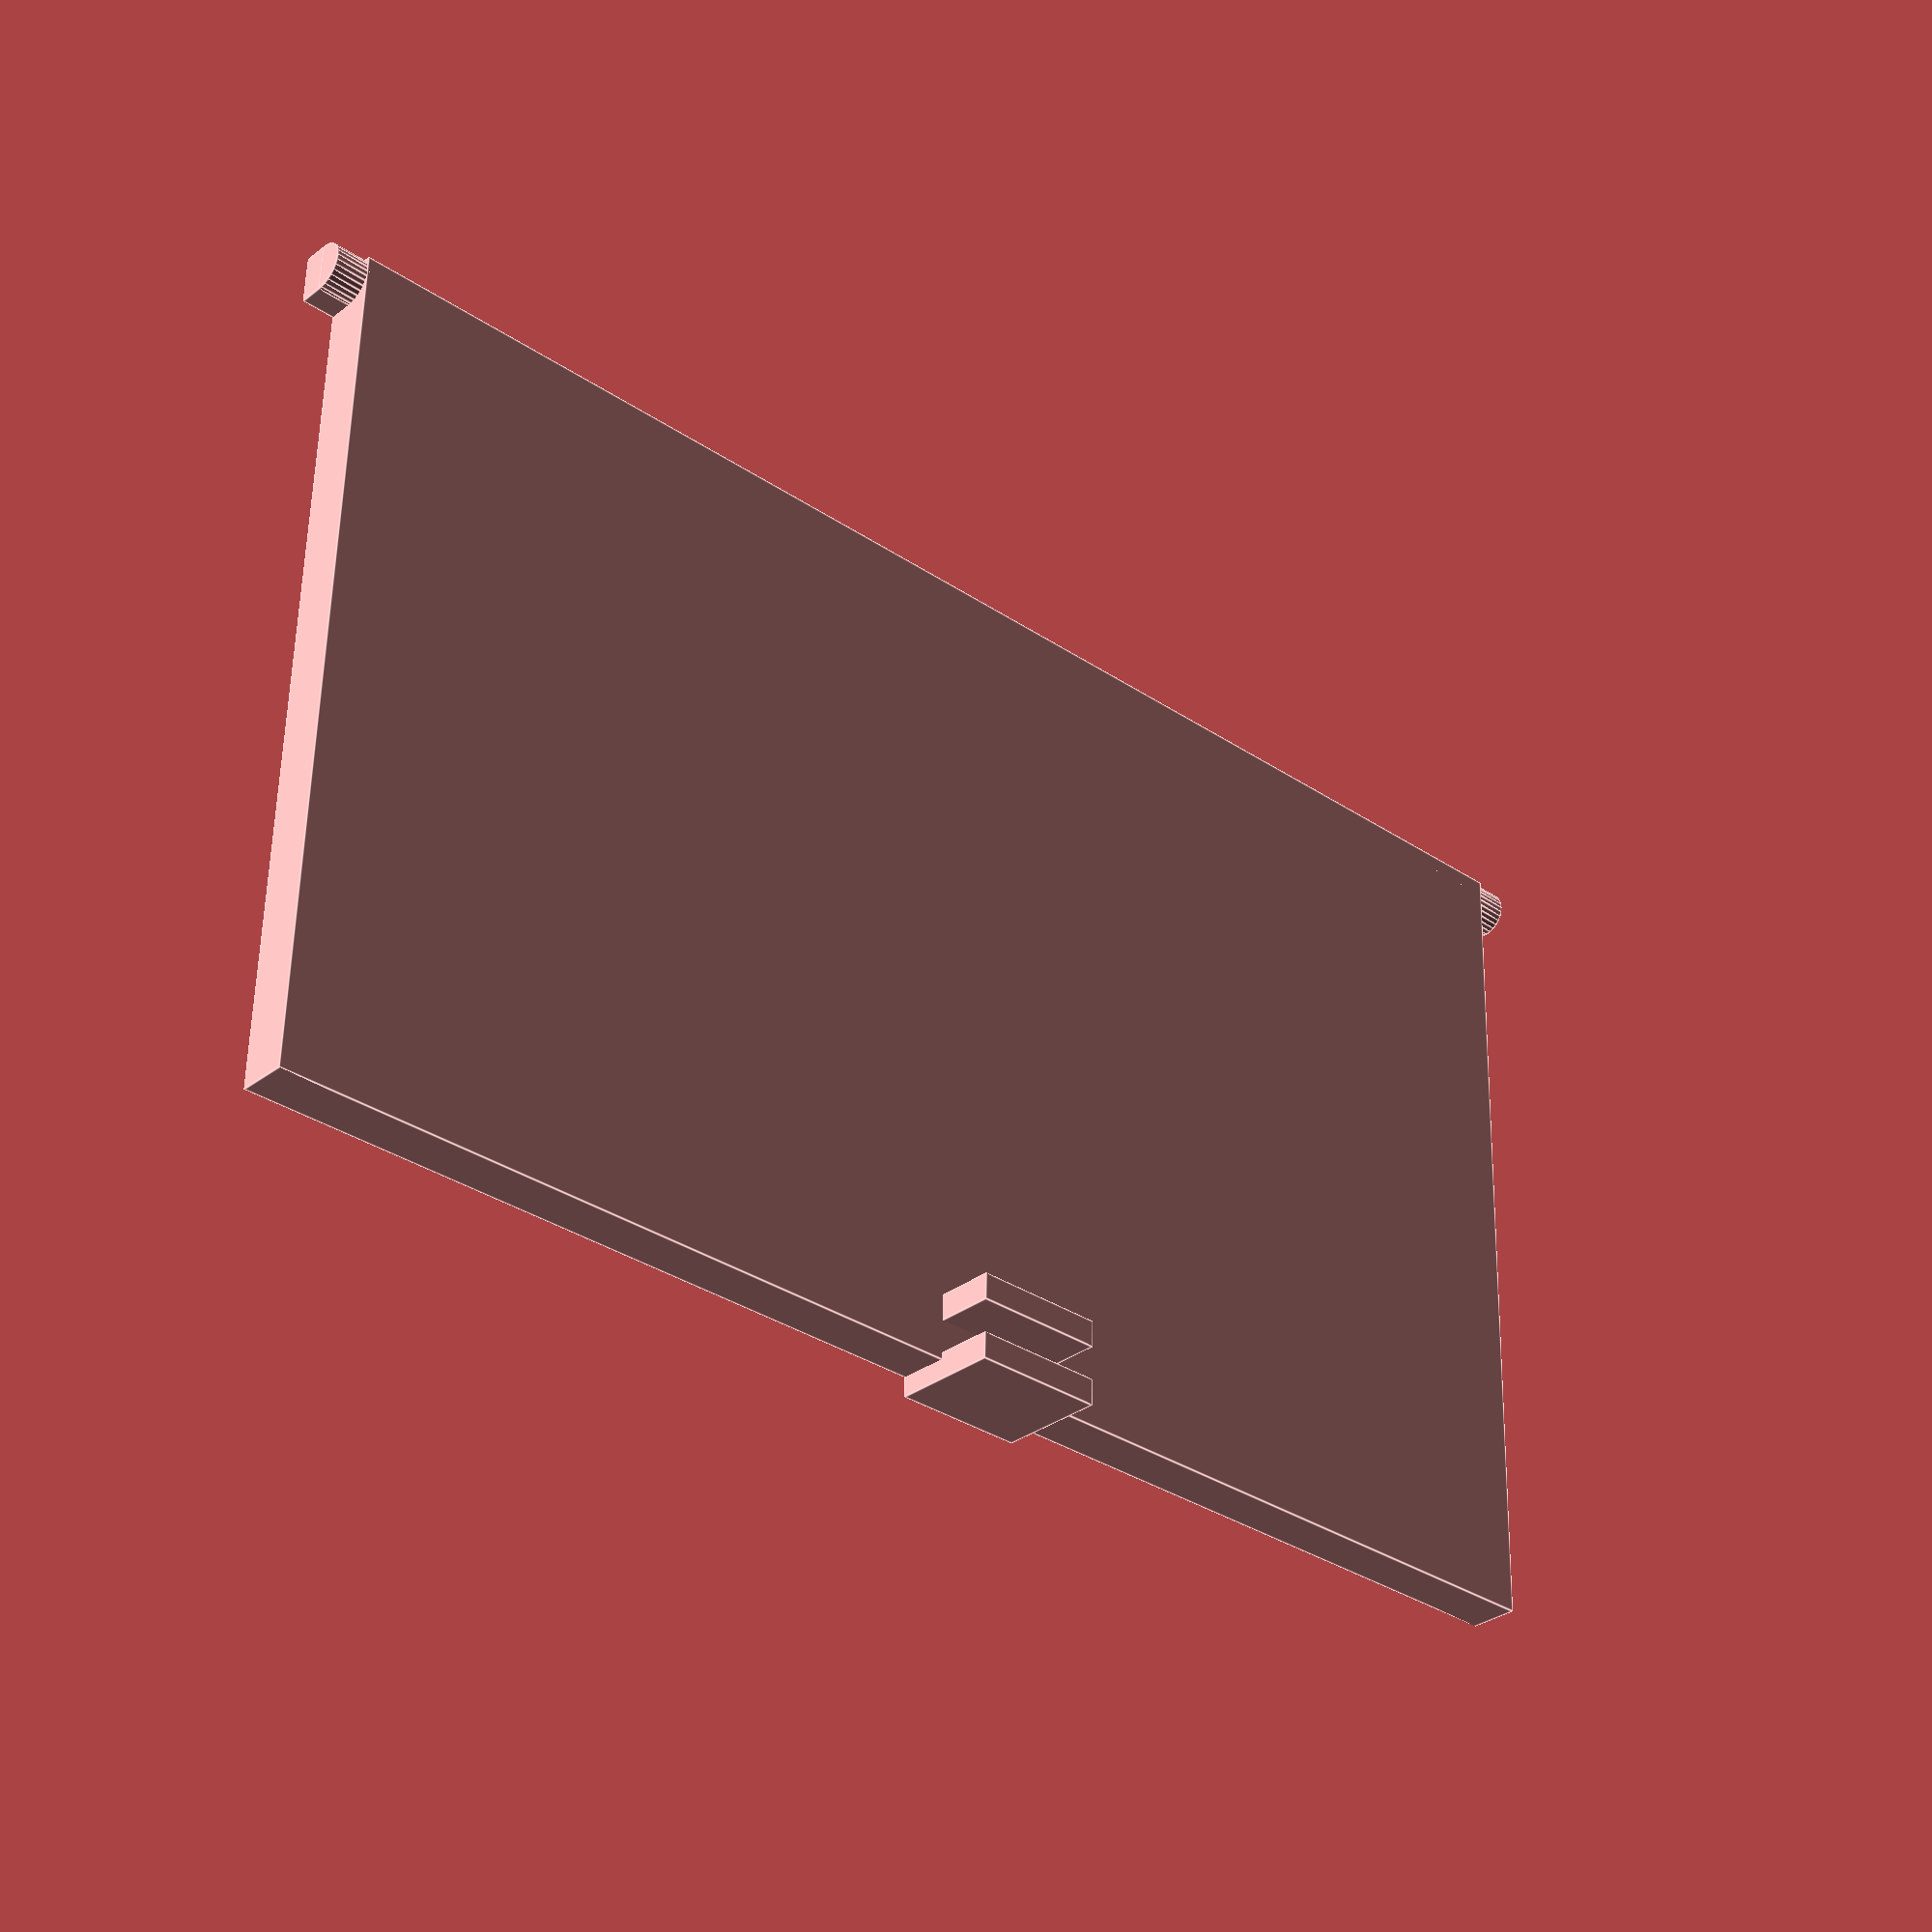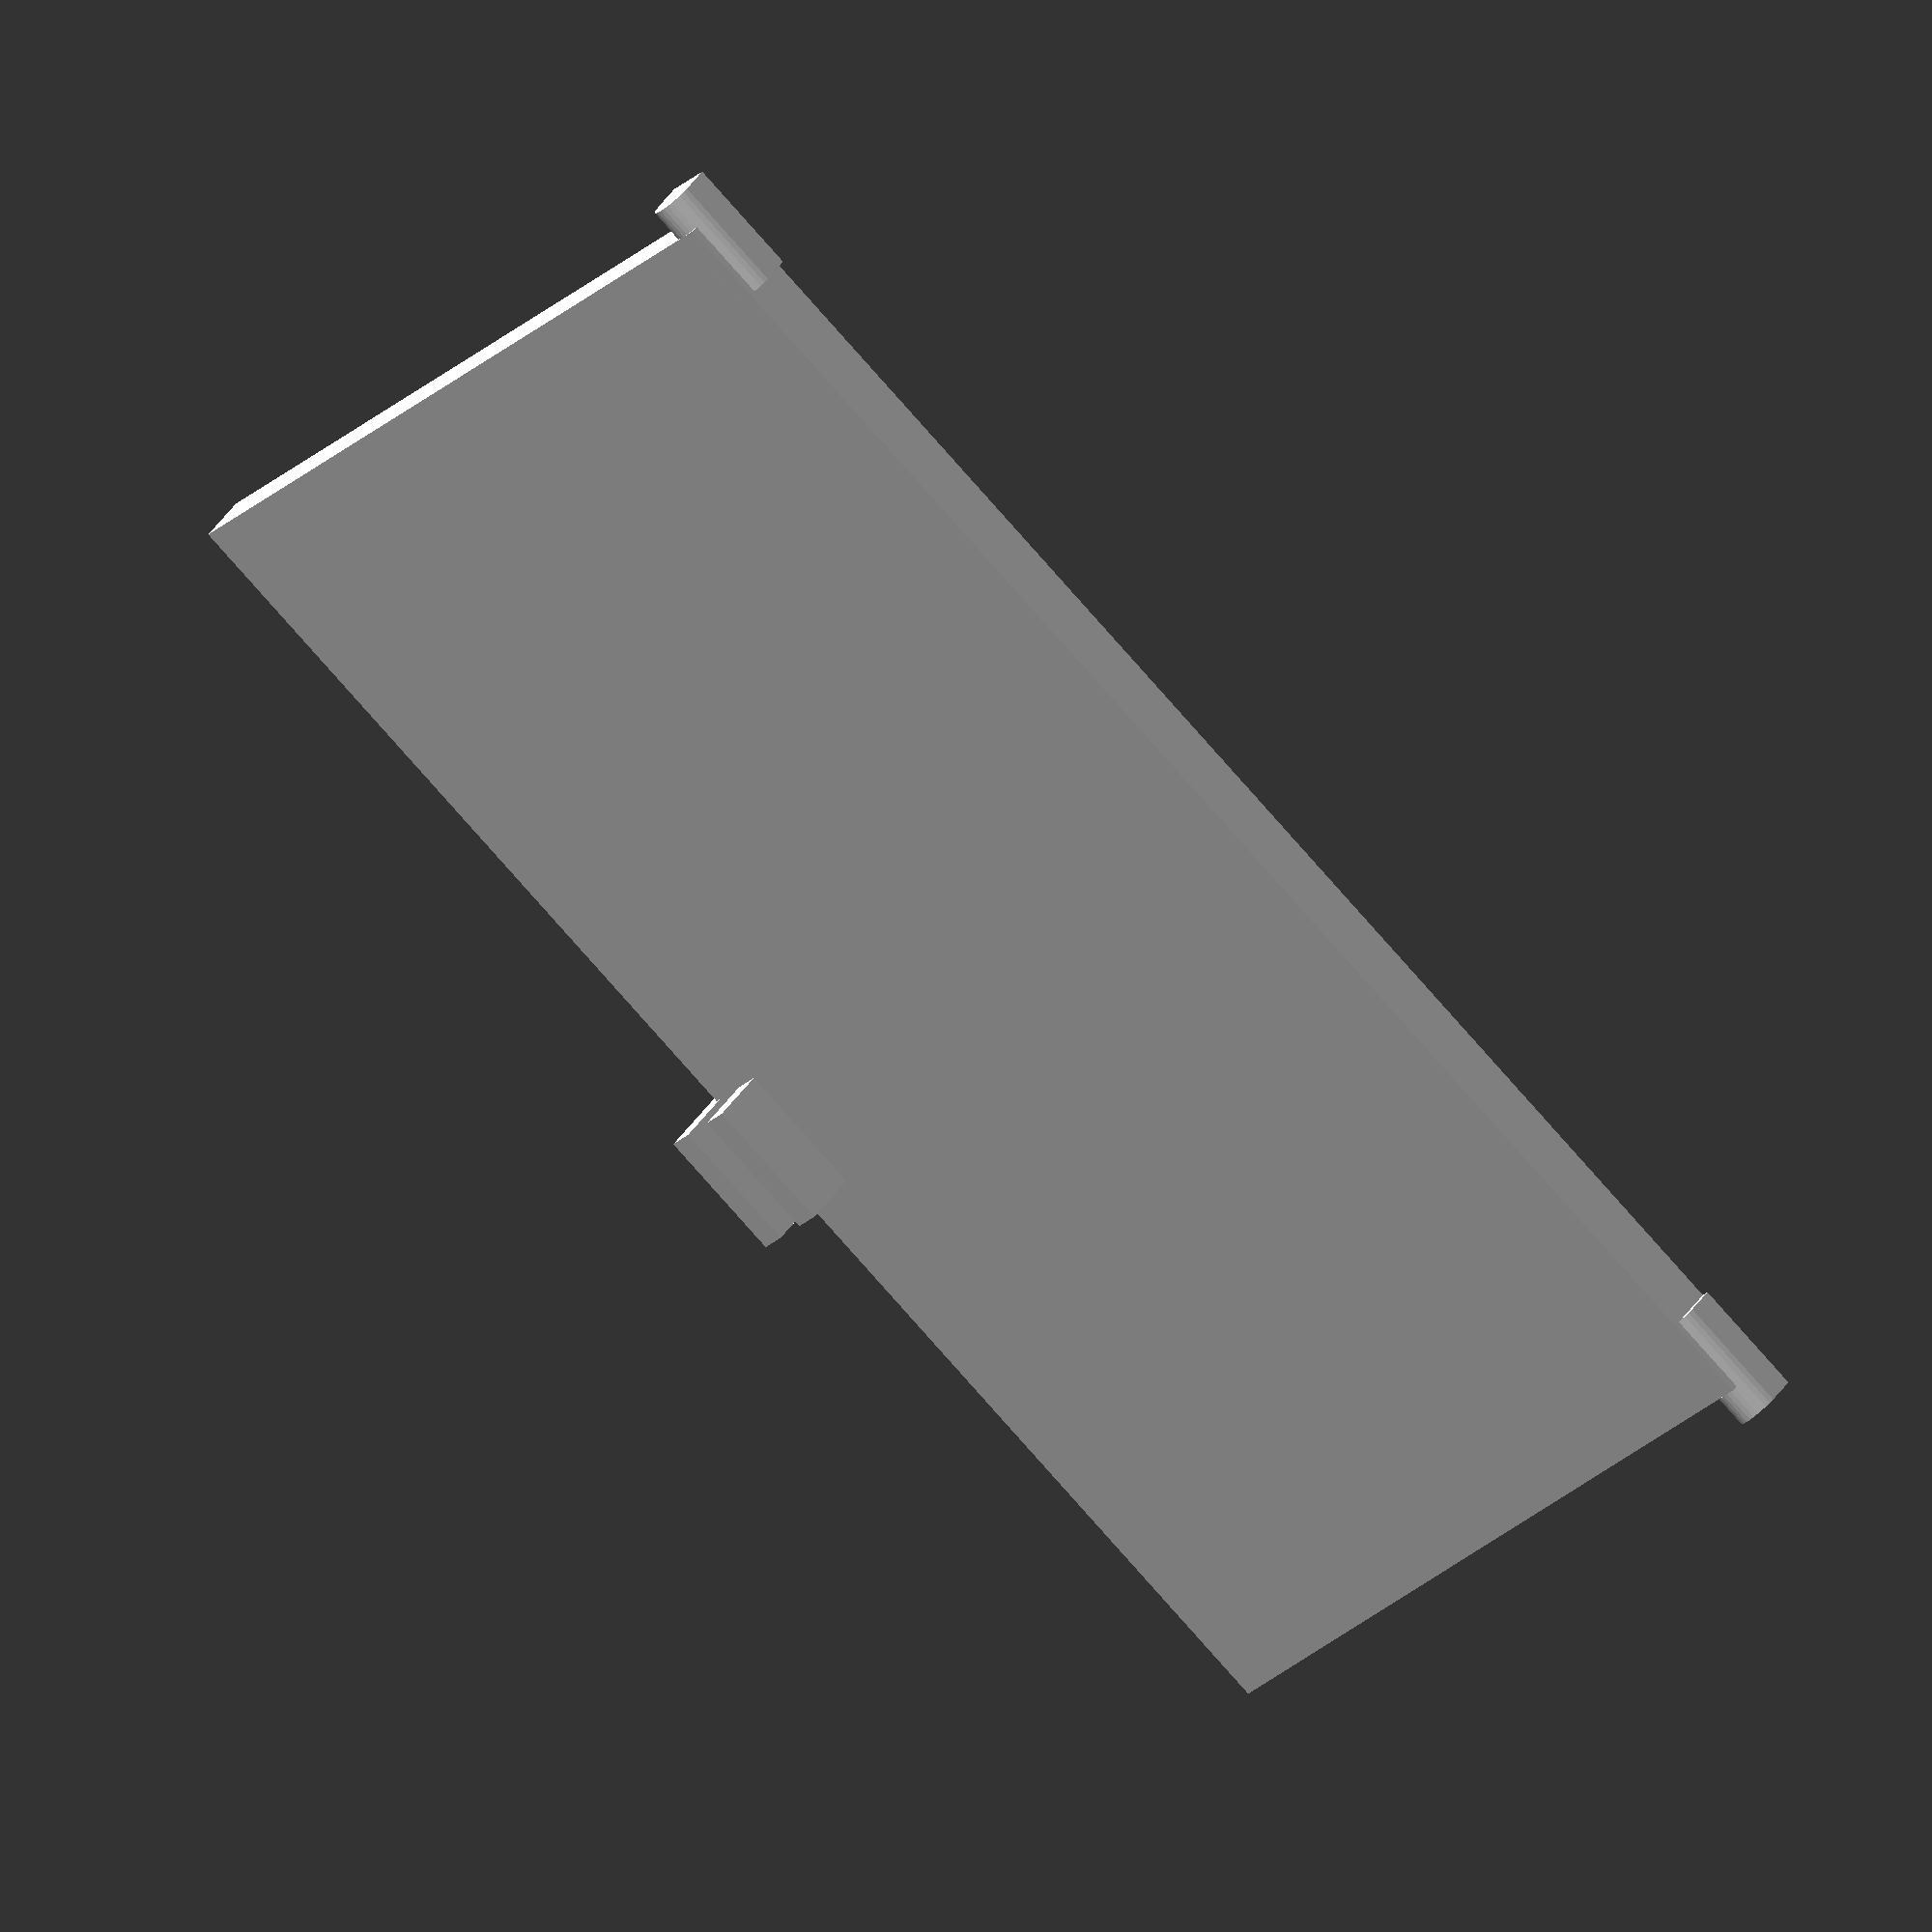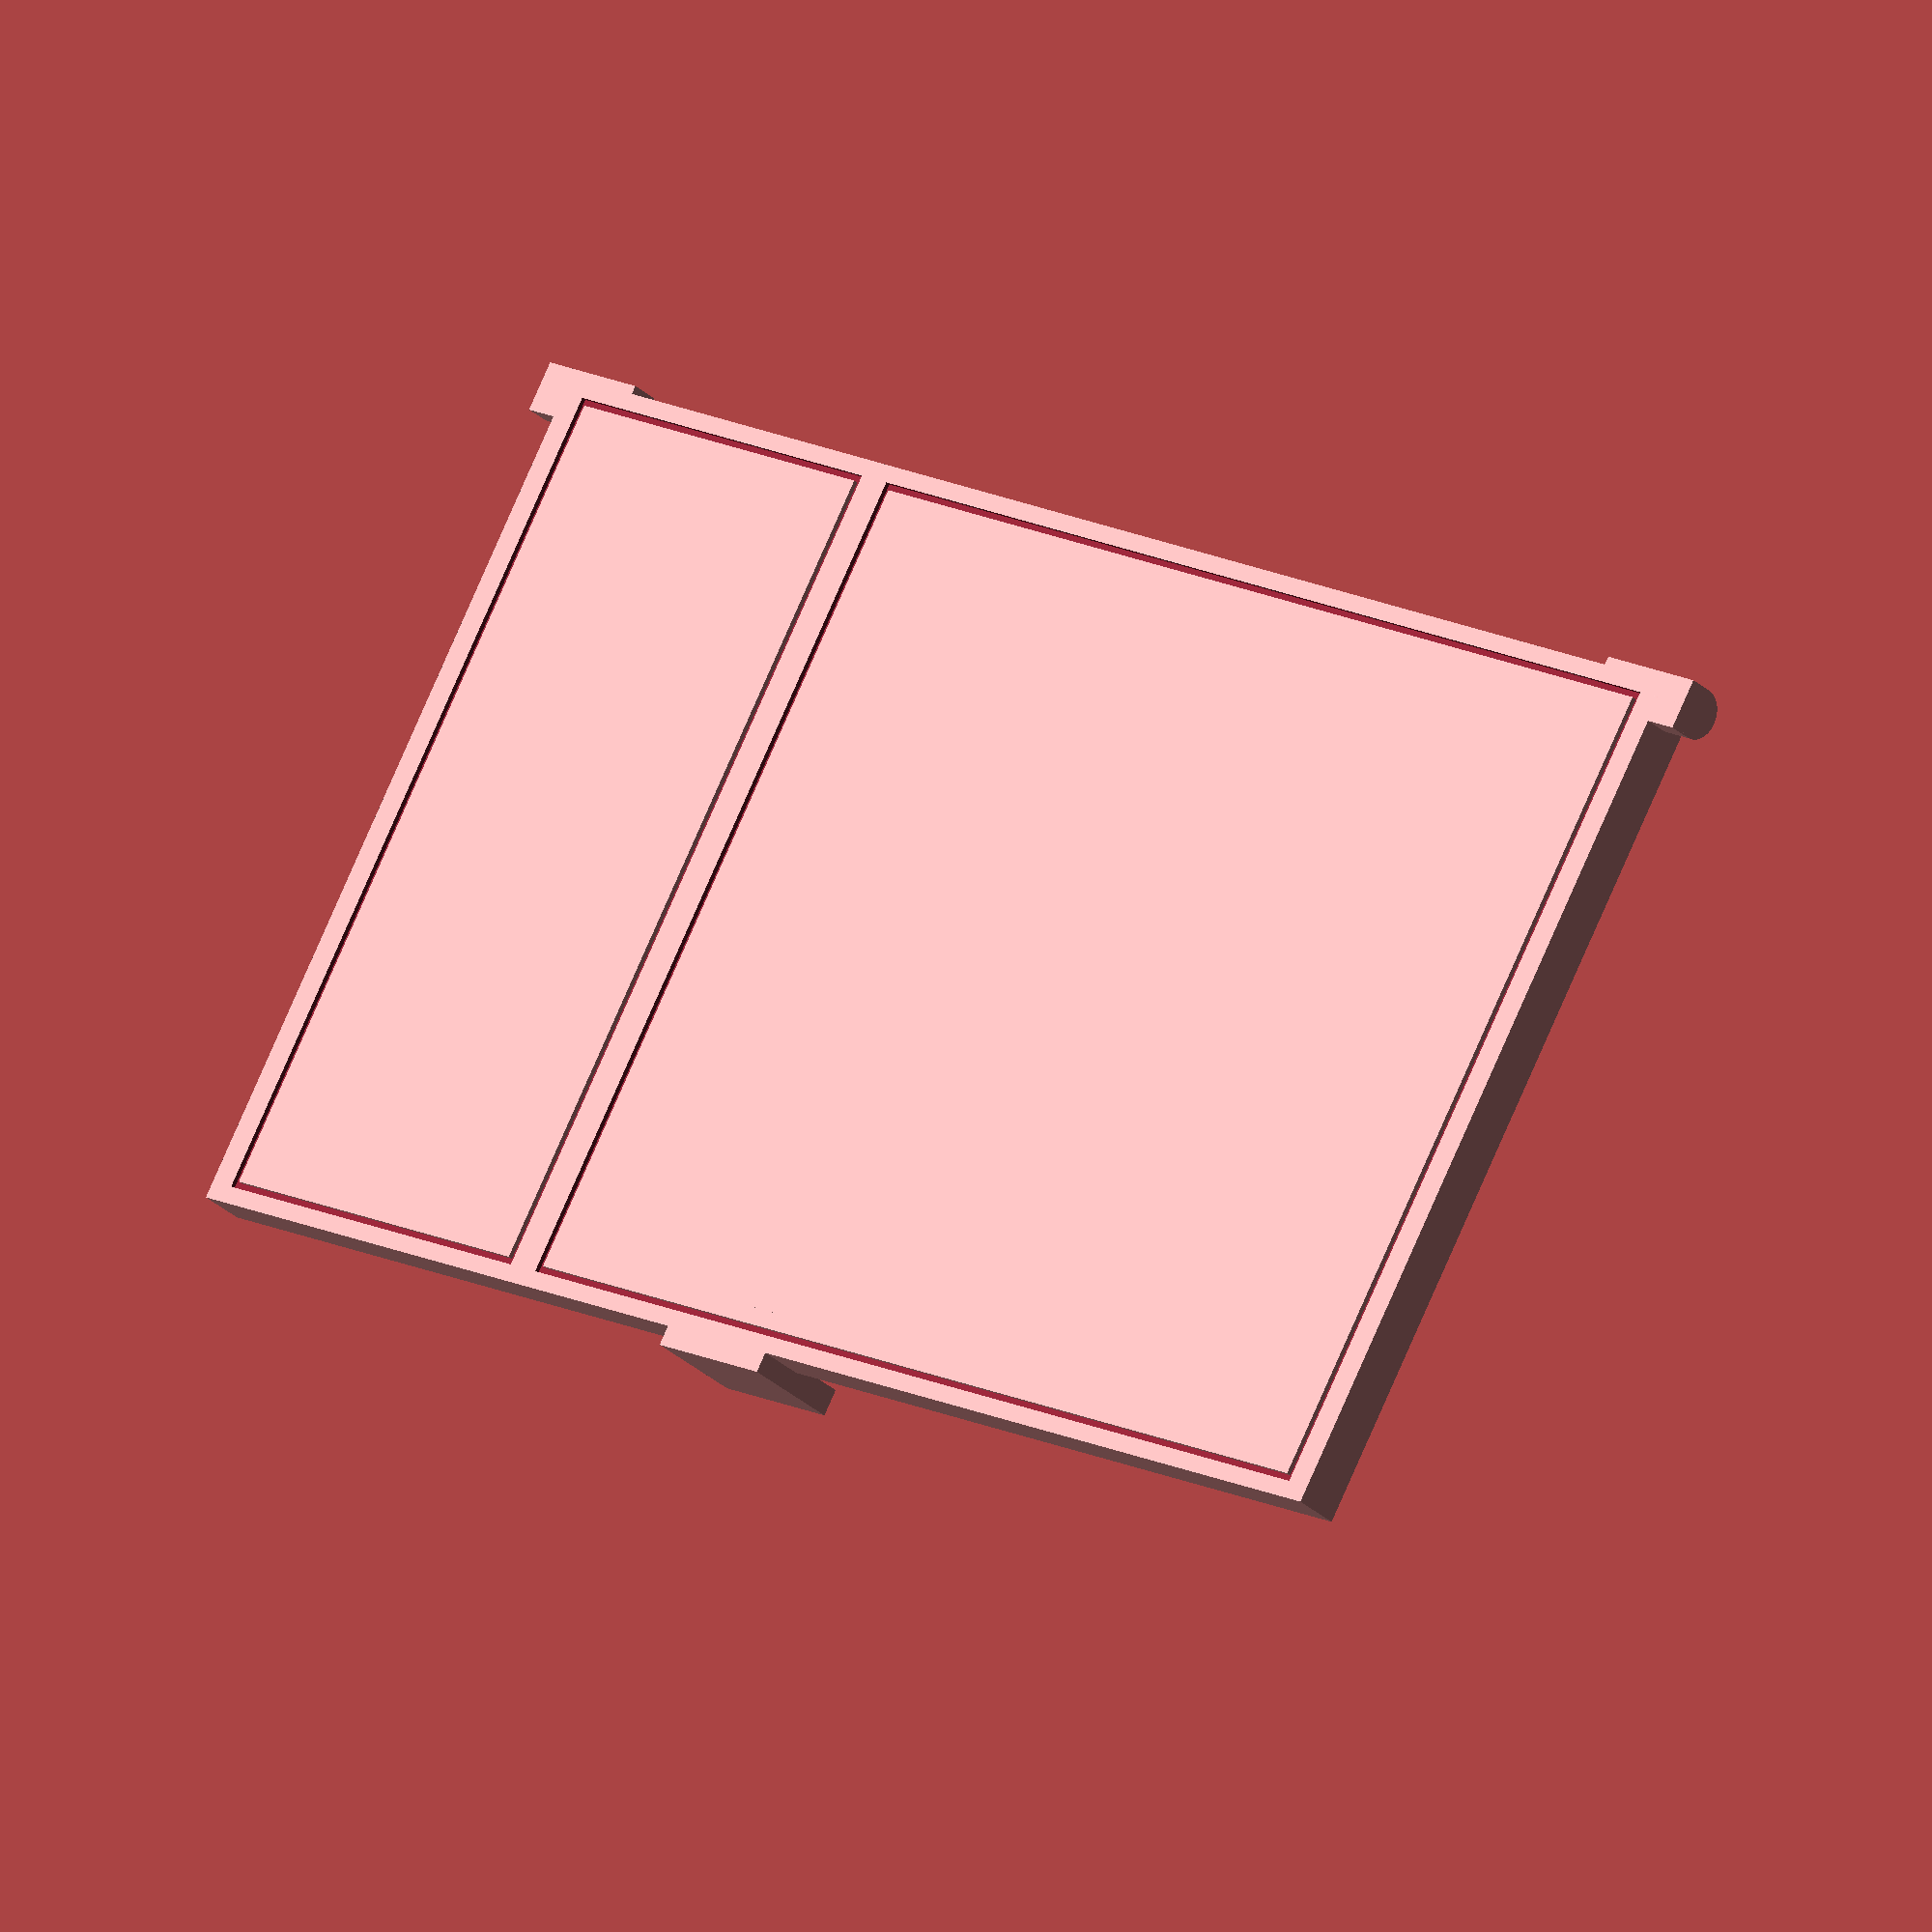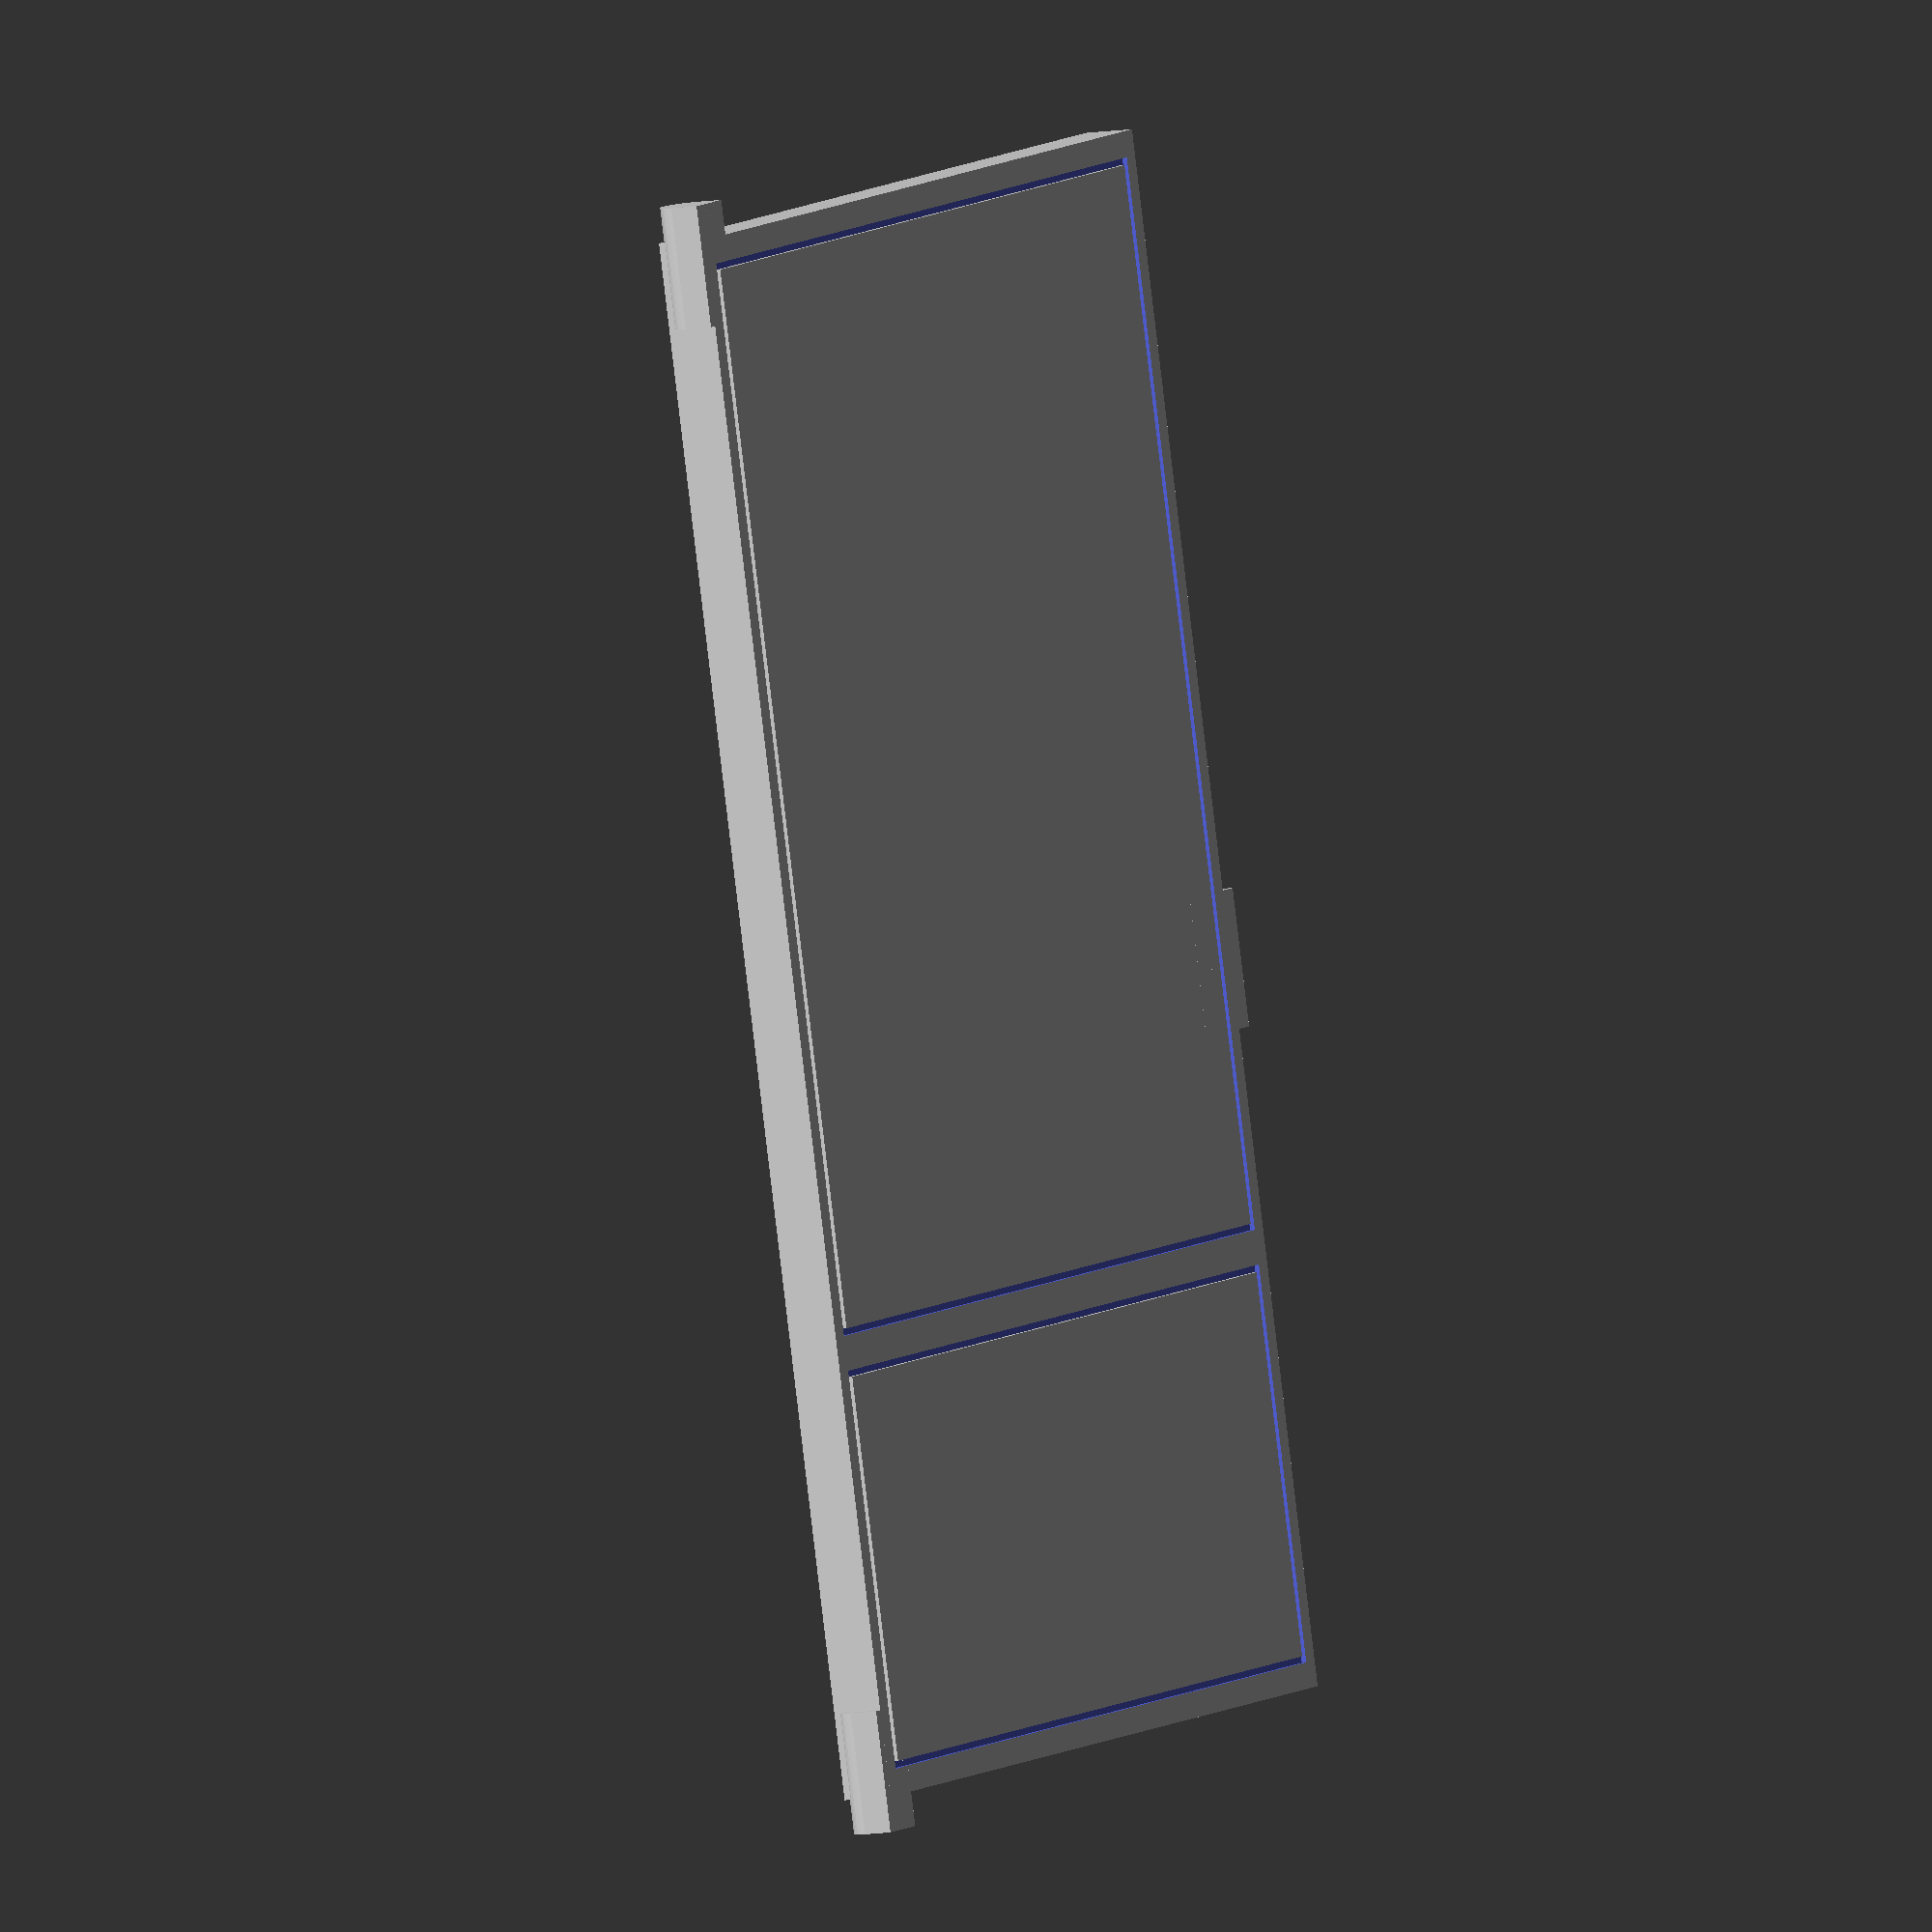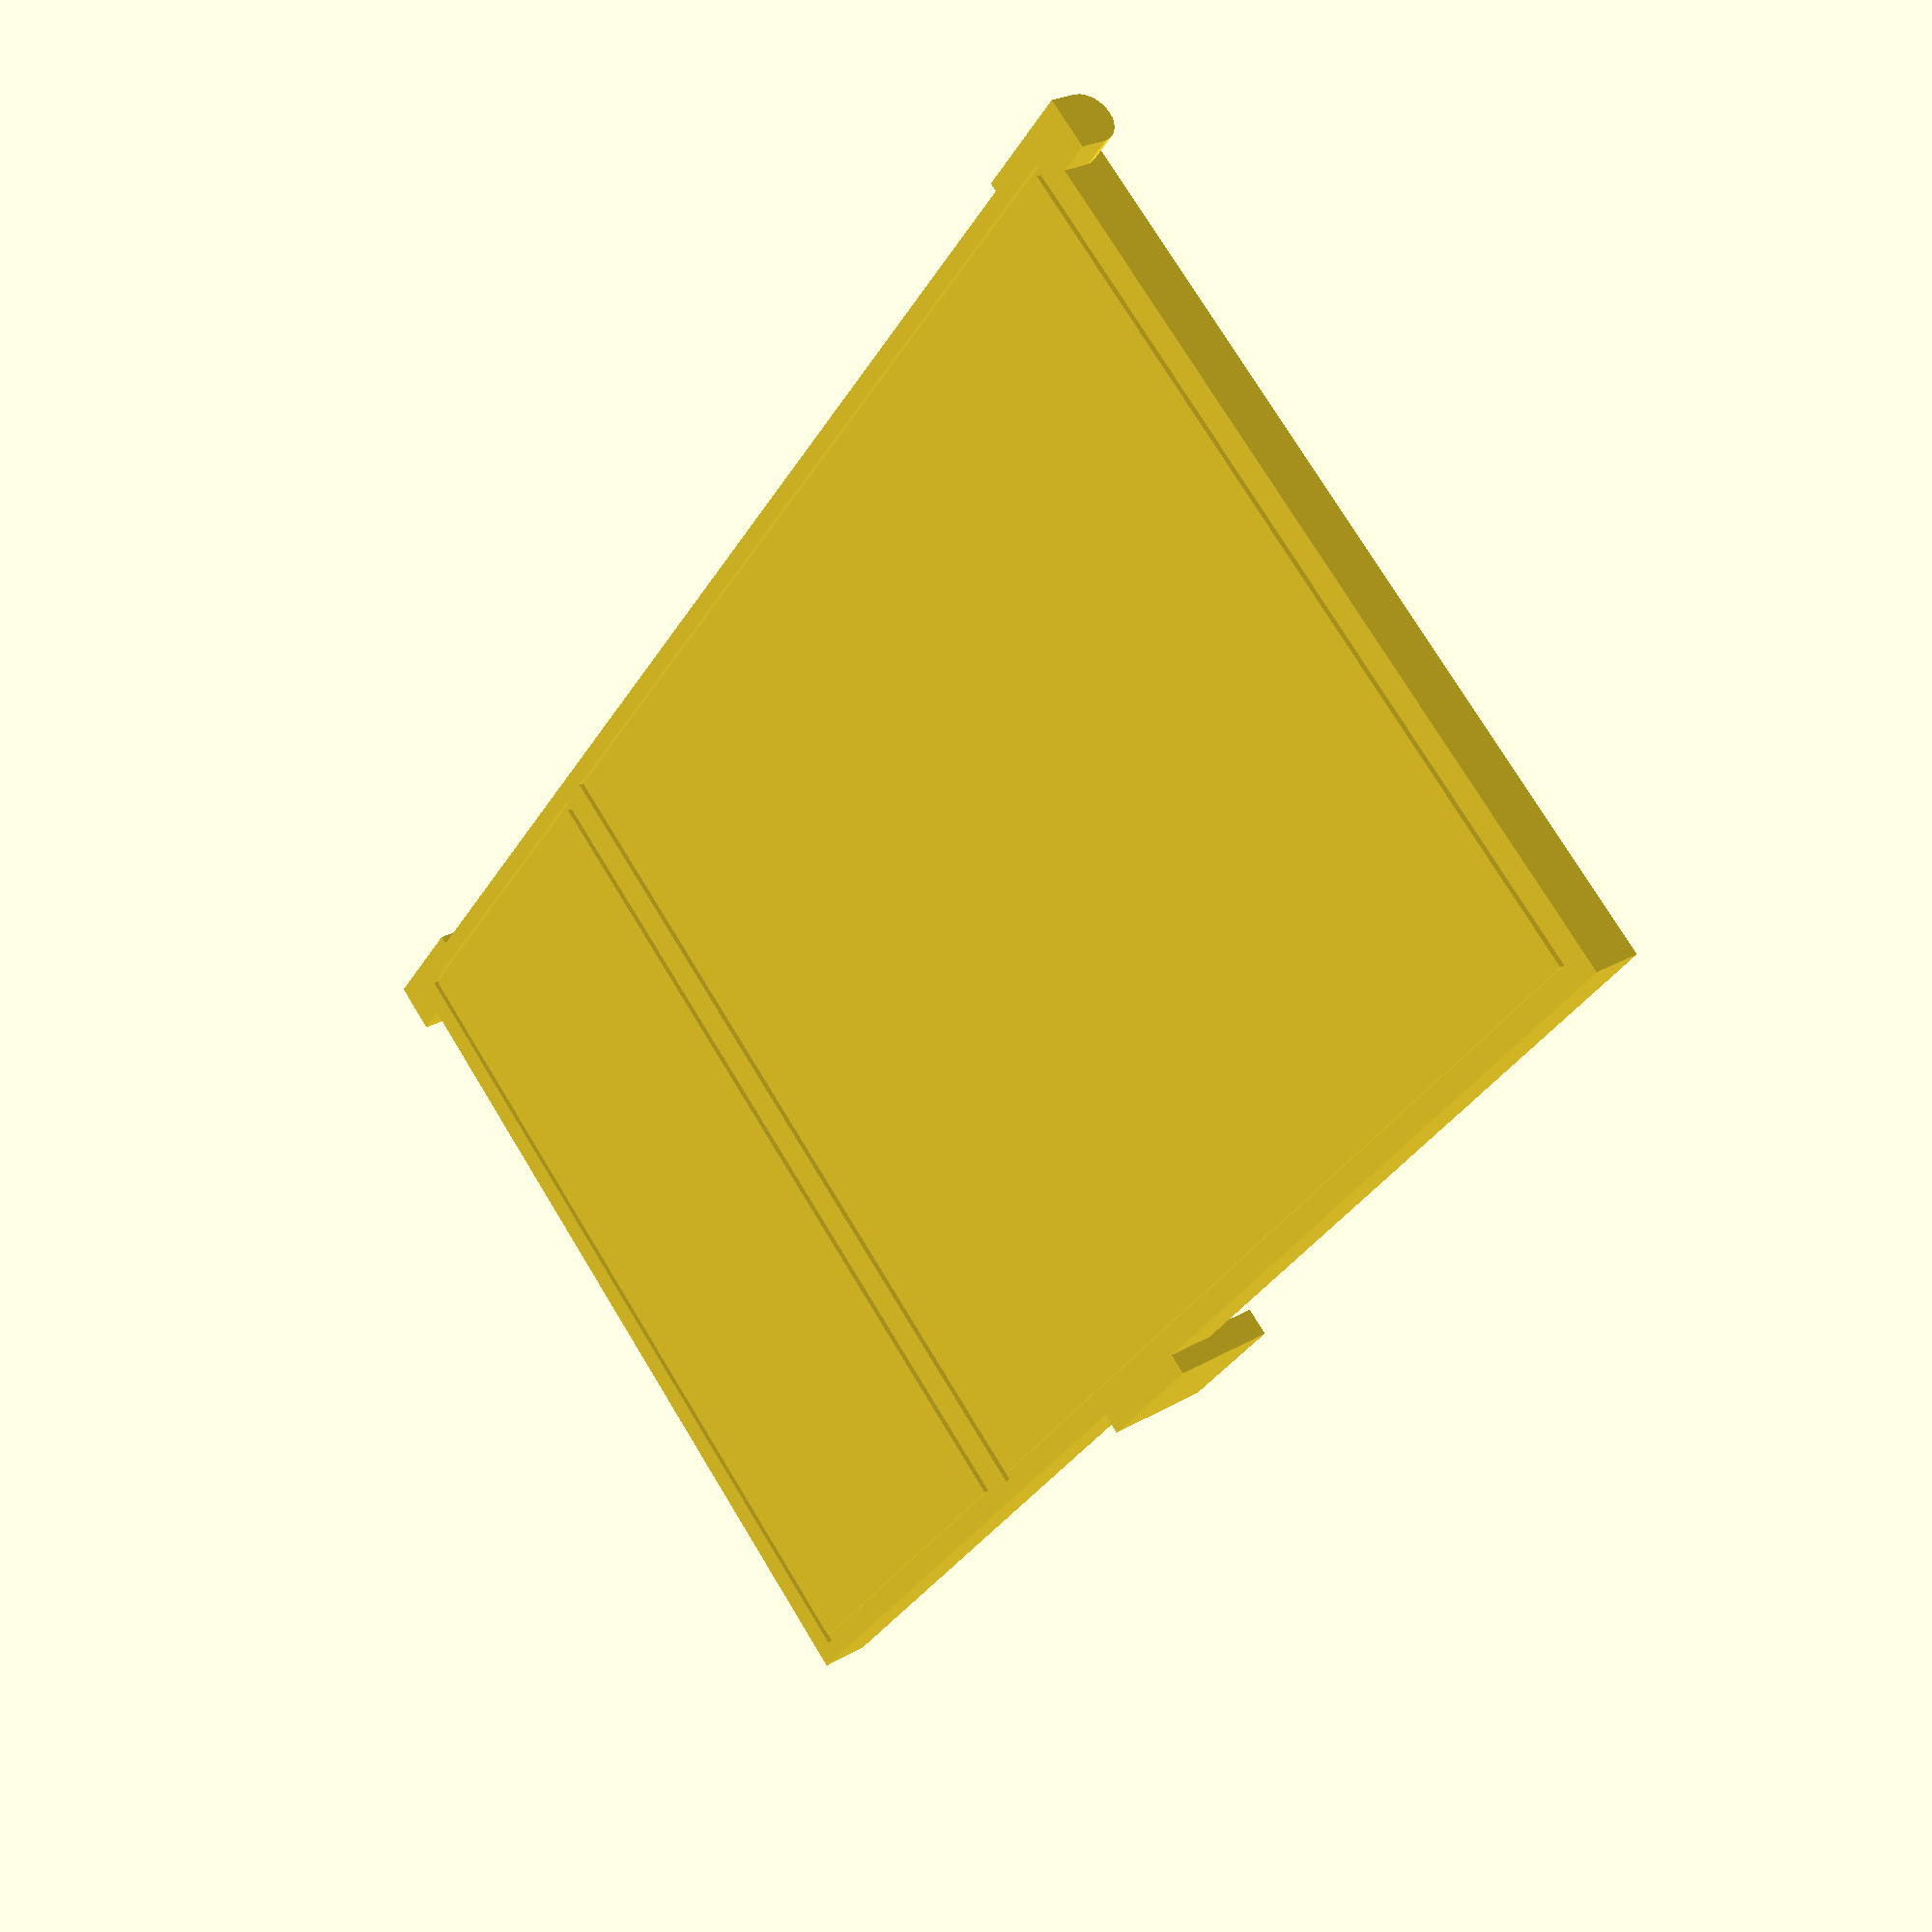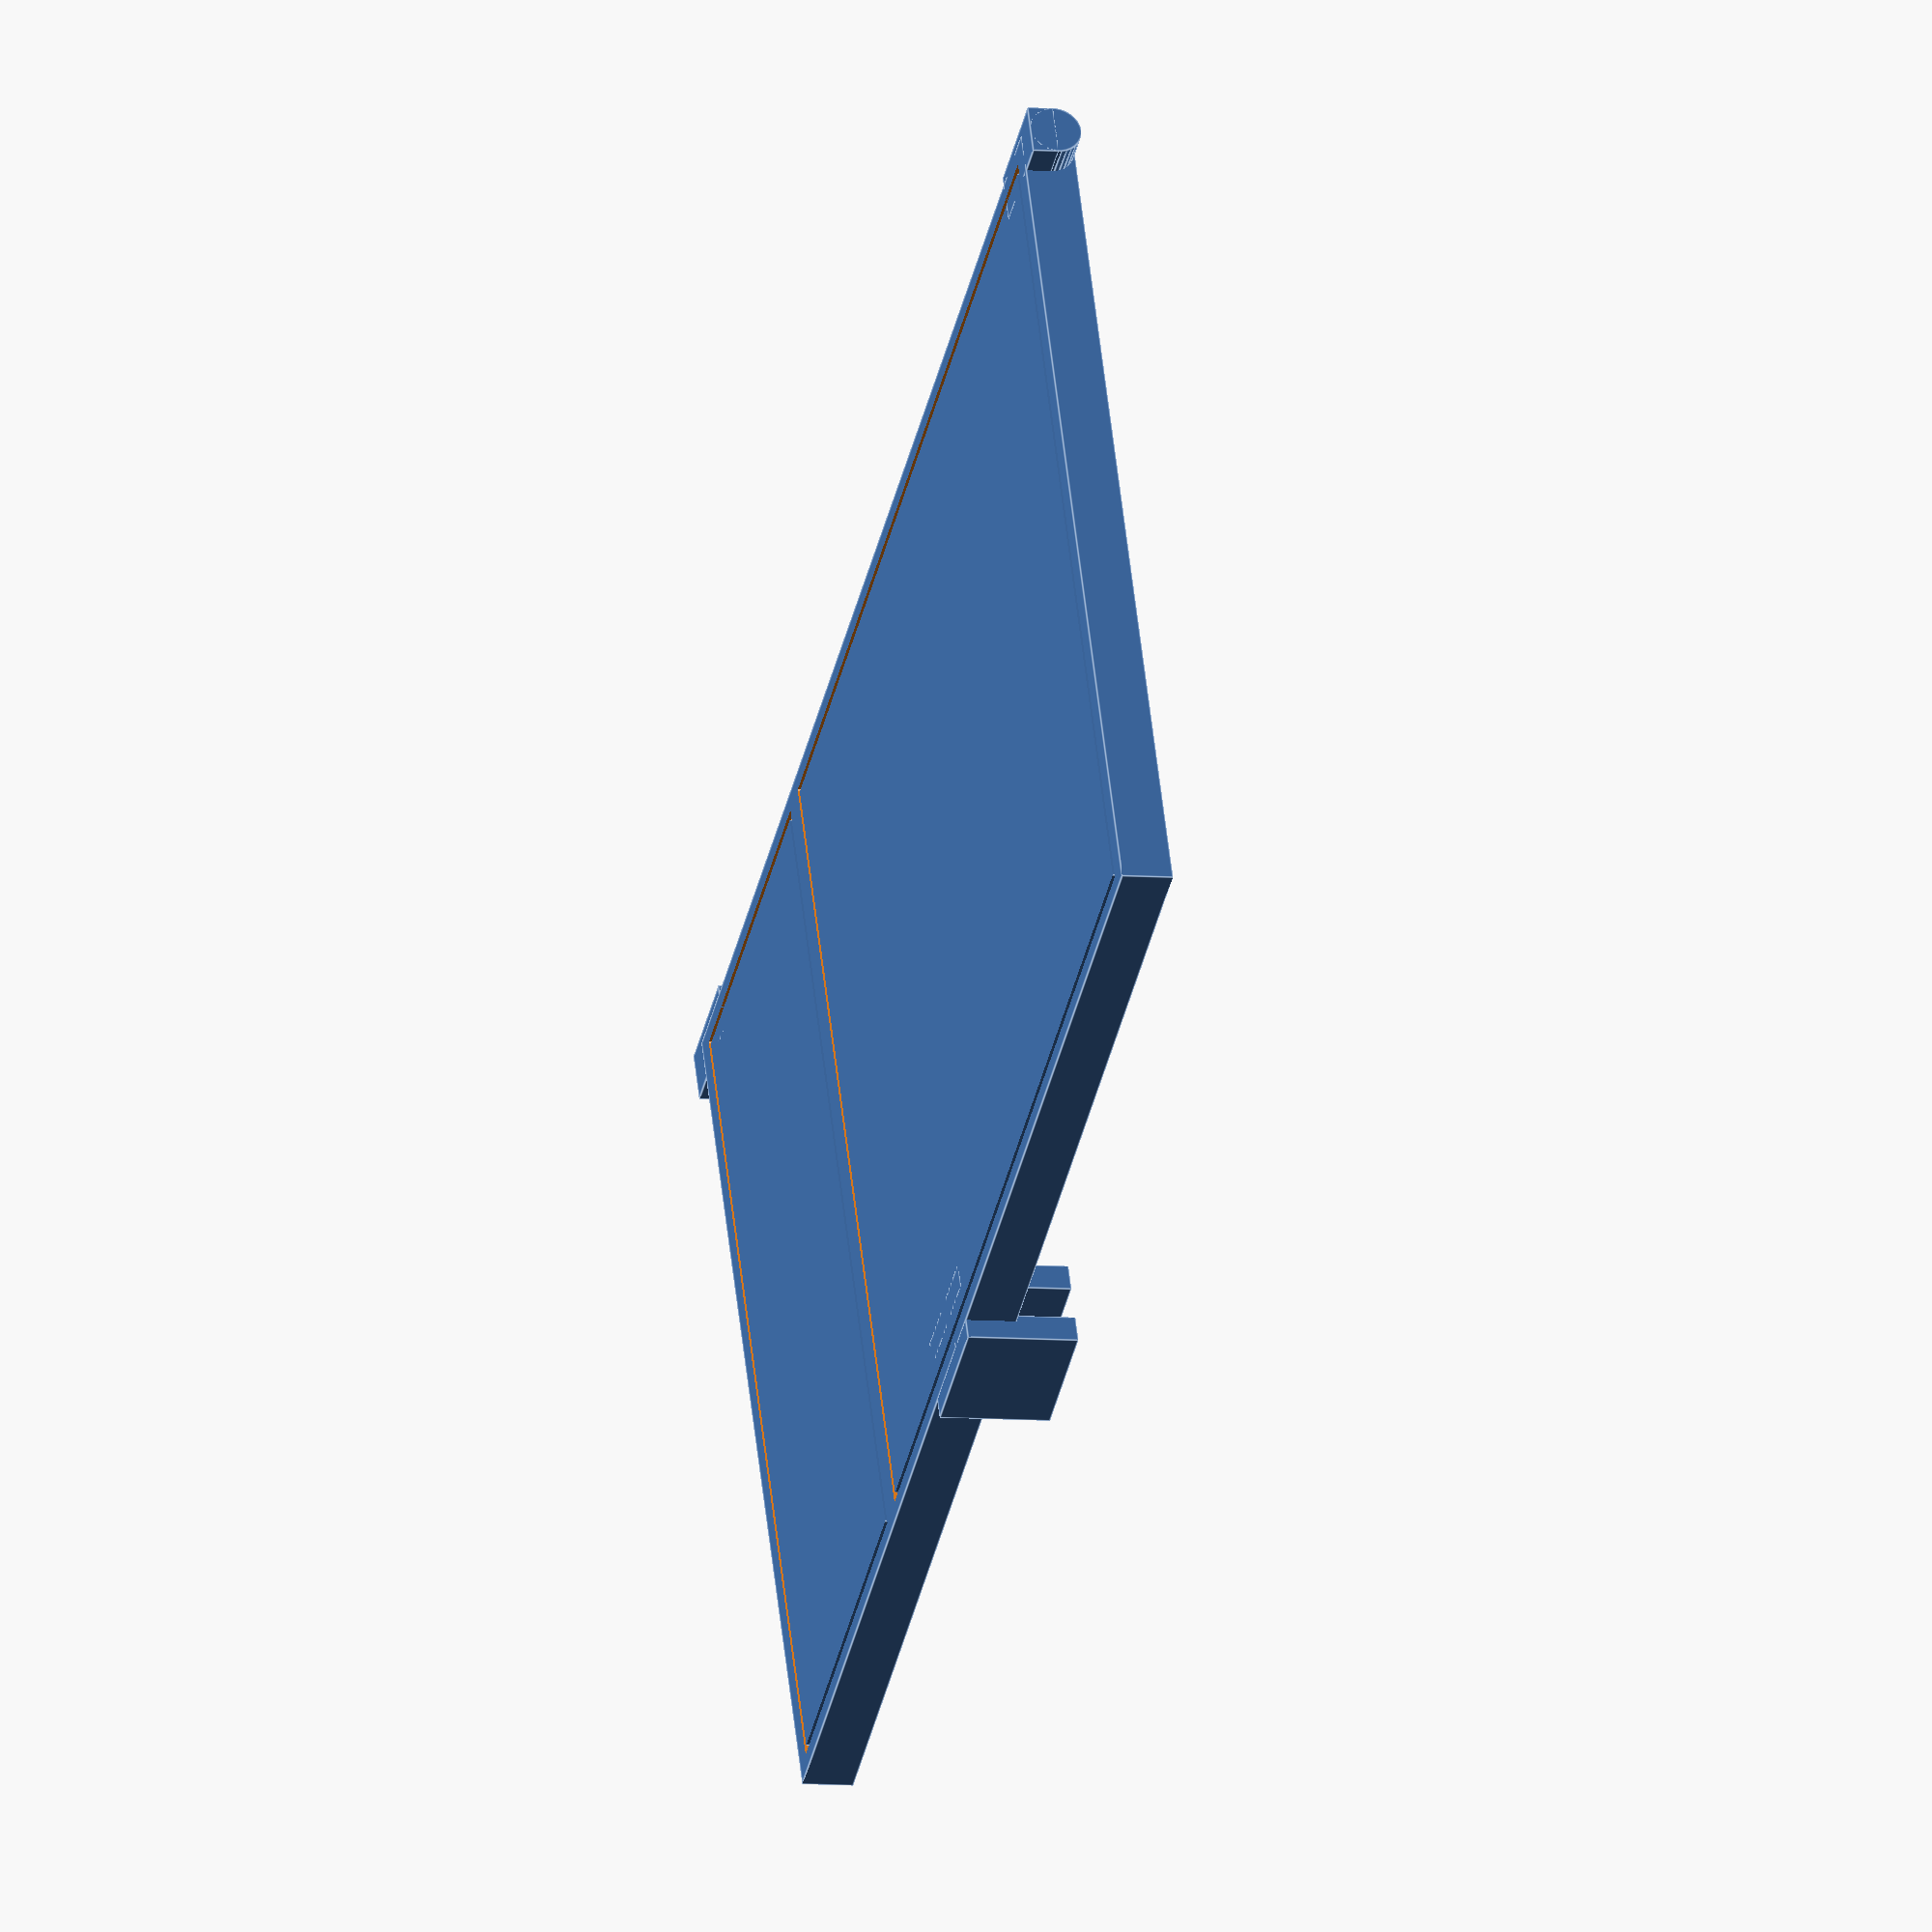
<openscad>
$fn=30;

difference() {
   body();
   topCutout();
   bottomCutout();
}
   
module body() {
   /* main form */
   cube([90,52,3]);

   /* posts on corners */
   translate([-2,1,1.5]) union() {
      rotate([0,90,0]) cylinder(h=7,d=3);
      translate([0,-1.5,-1.5]) cube([7,3,1.5]);
   }
   translate([90-5,1,1.5]) union() {
      rotate([0,90,0]) cylinder(h=7,d=3);
      translate([0,-1.5,-1.5]) cube([7,3,1.5]);
   }

   /* latch */
   translate([38,48,0]) union() {
      cube([8,1.6,6.5]);
      translate([0,3.6,0]) cube([8,1.6,6.5]);
   }
}

module topCutout() {
   translate([1.5,0,-0.1]) difference() {
      translate([0,1,0]) cube([23,50,0.4]);
      translate([0.4,1.4,-0.1]) cube([23-0.8,50-0.8,0.5]);
   }
}

module bottomCutout() {
   translate([26.5,0,-0.1]) difference() {
      translate([0,1,0]) cube([62,50,0.4]);
      translate([0.4,1.4,-0.1]) cube([62-0.8,50-0.8,0.5]);
   }
}

</openscad>
<views>
elev=31.3 azim=181.5 roll=317.6 proj=p view=edges
elev=136.3 azim=38.9 roll=148.2 proj=o view=wireframe
elev=28.5 azim=150.0 roll=216.5 proj=o view=solid
elev=188.1 azim=104.1 roll=61.0 proj=o view=solid
elev=154.4 azim=49.8 roll=312.7 proj=p view=solid
elev=6.9 azim=208.6 roll=256.6 proj=o view=edges
</views>
